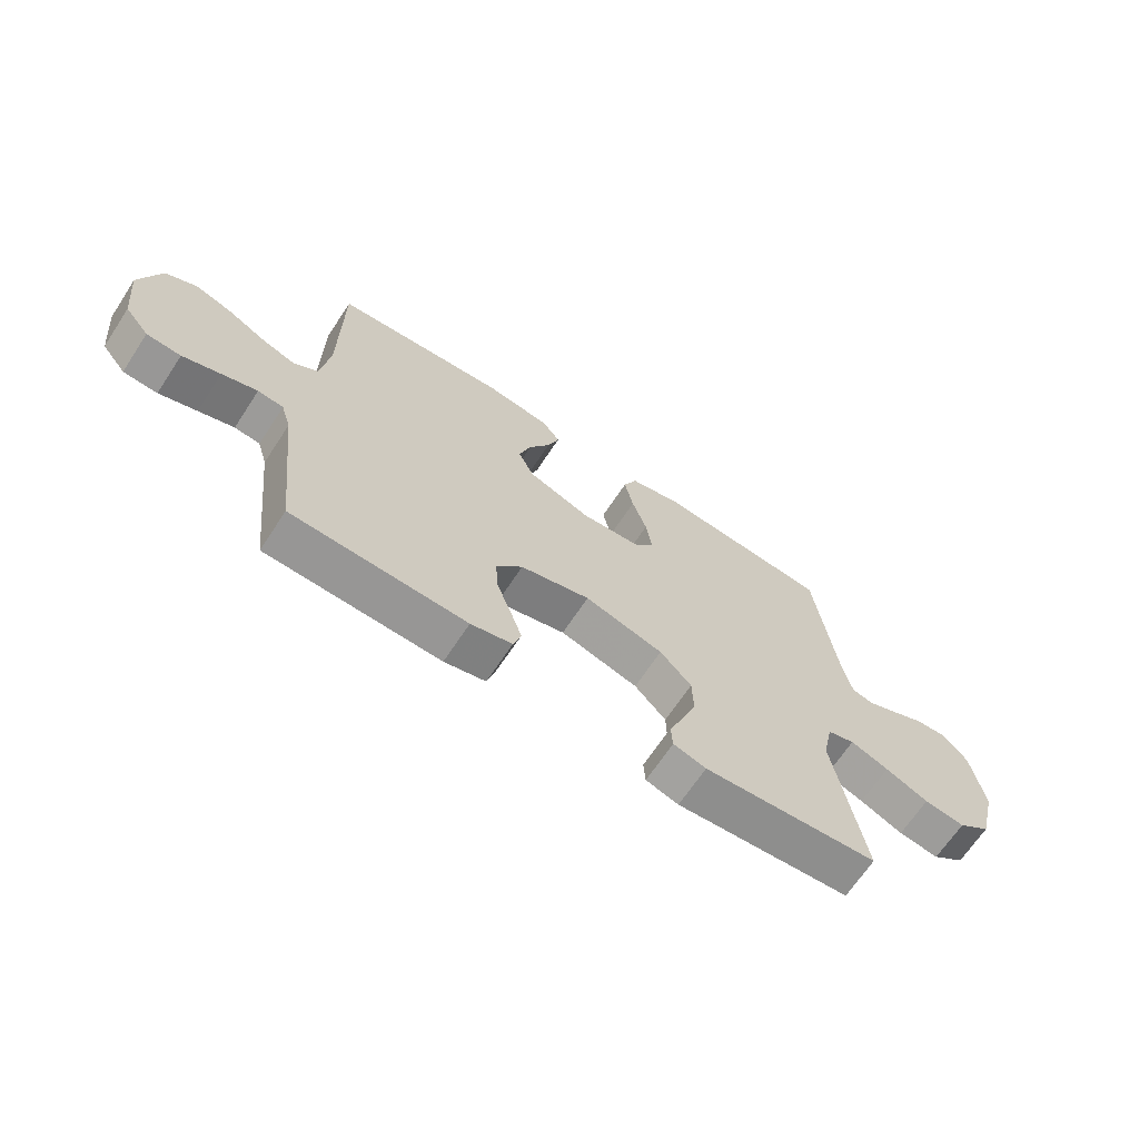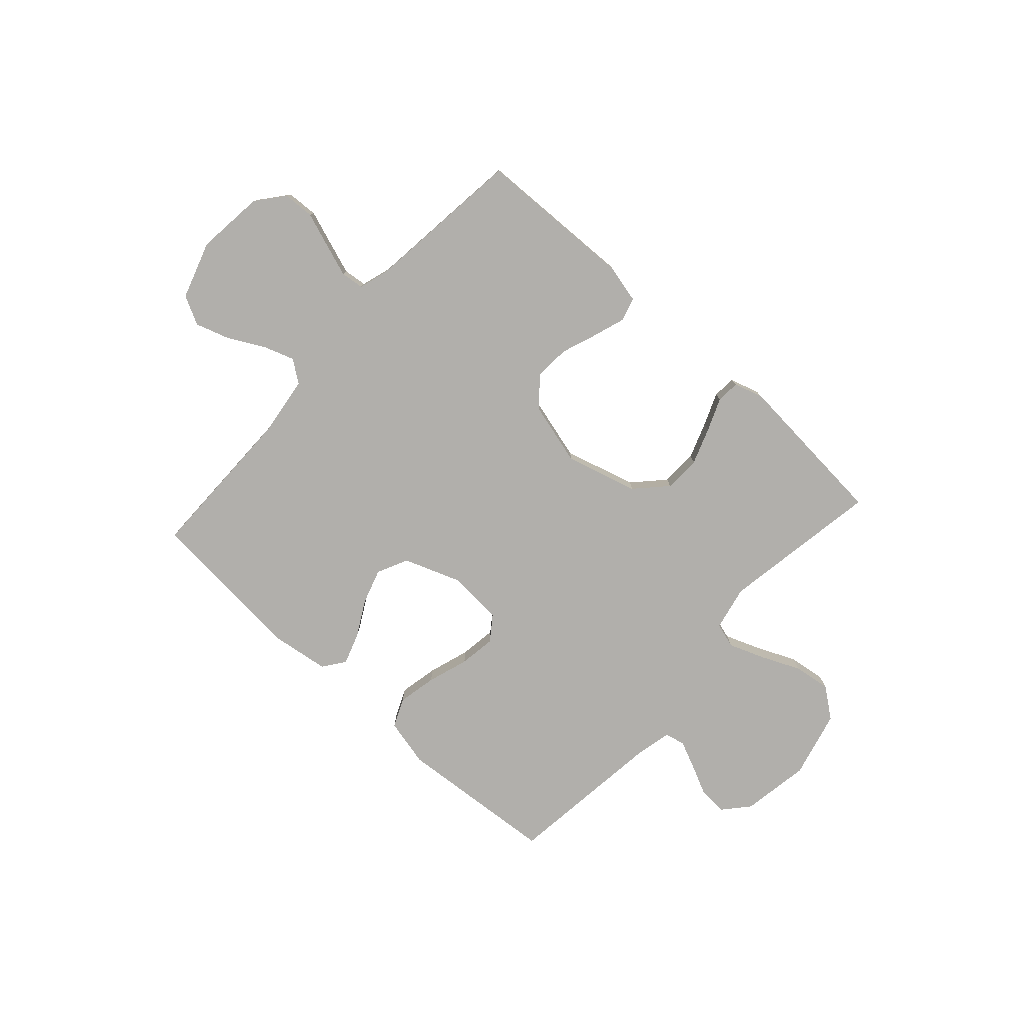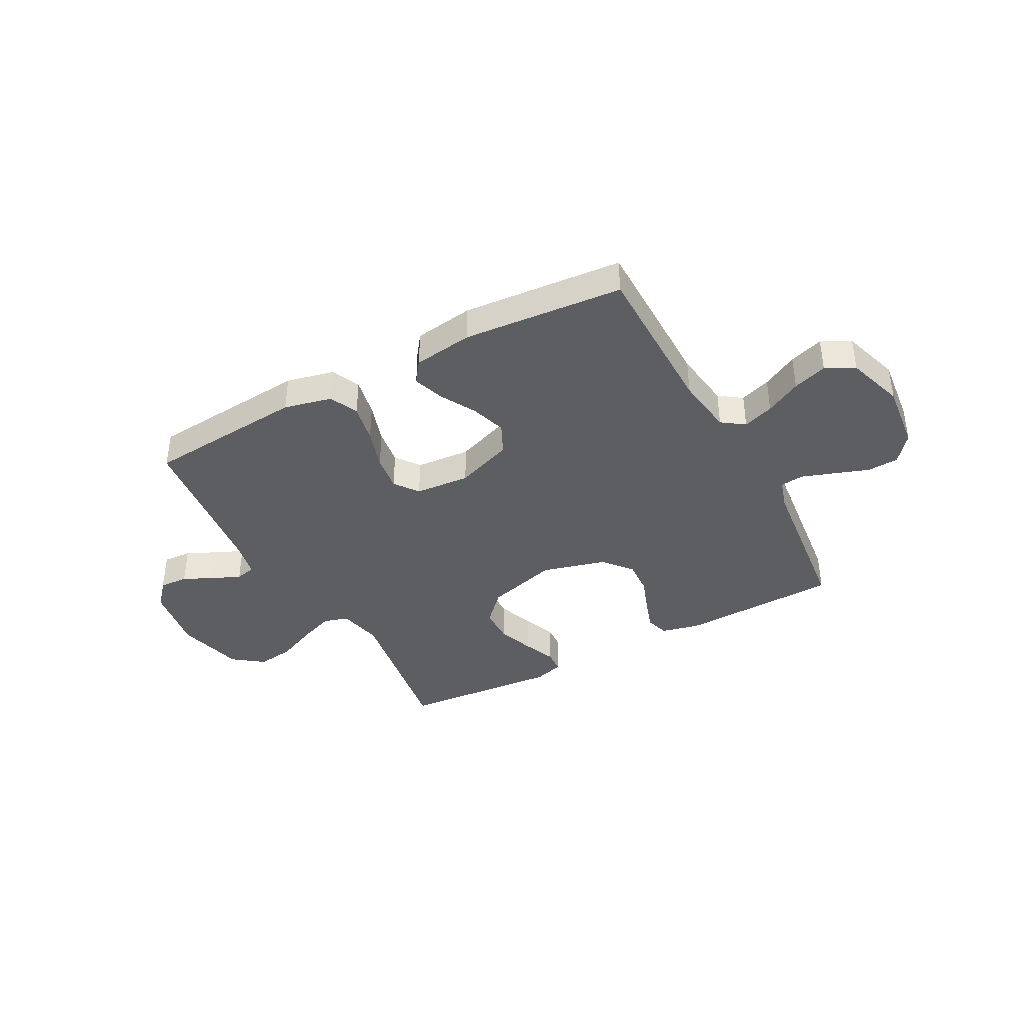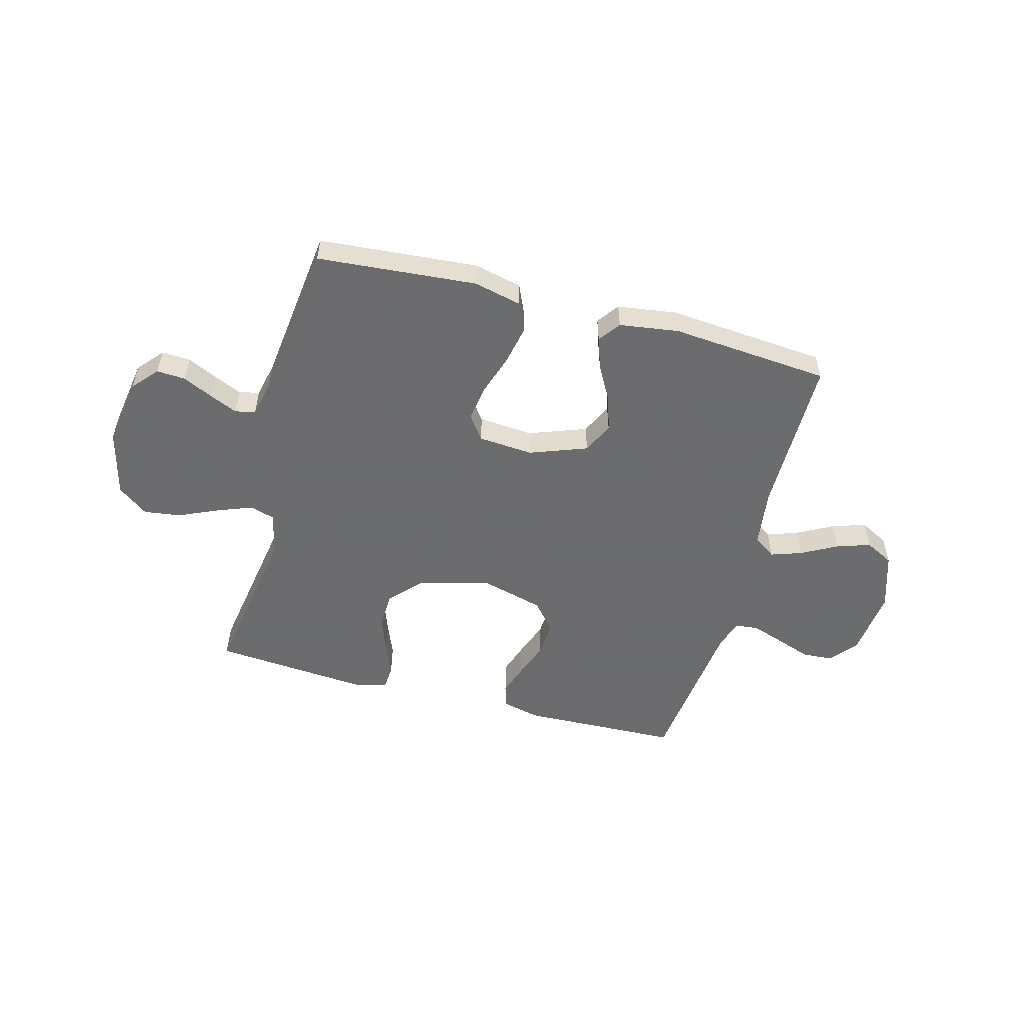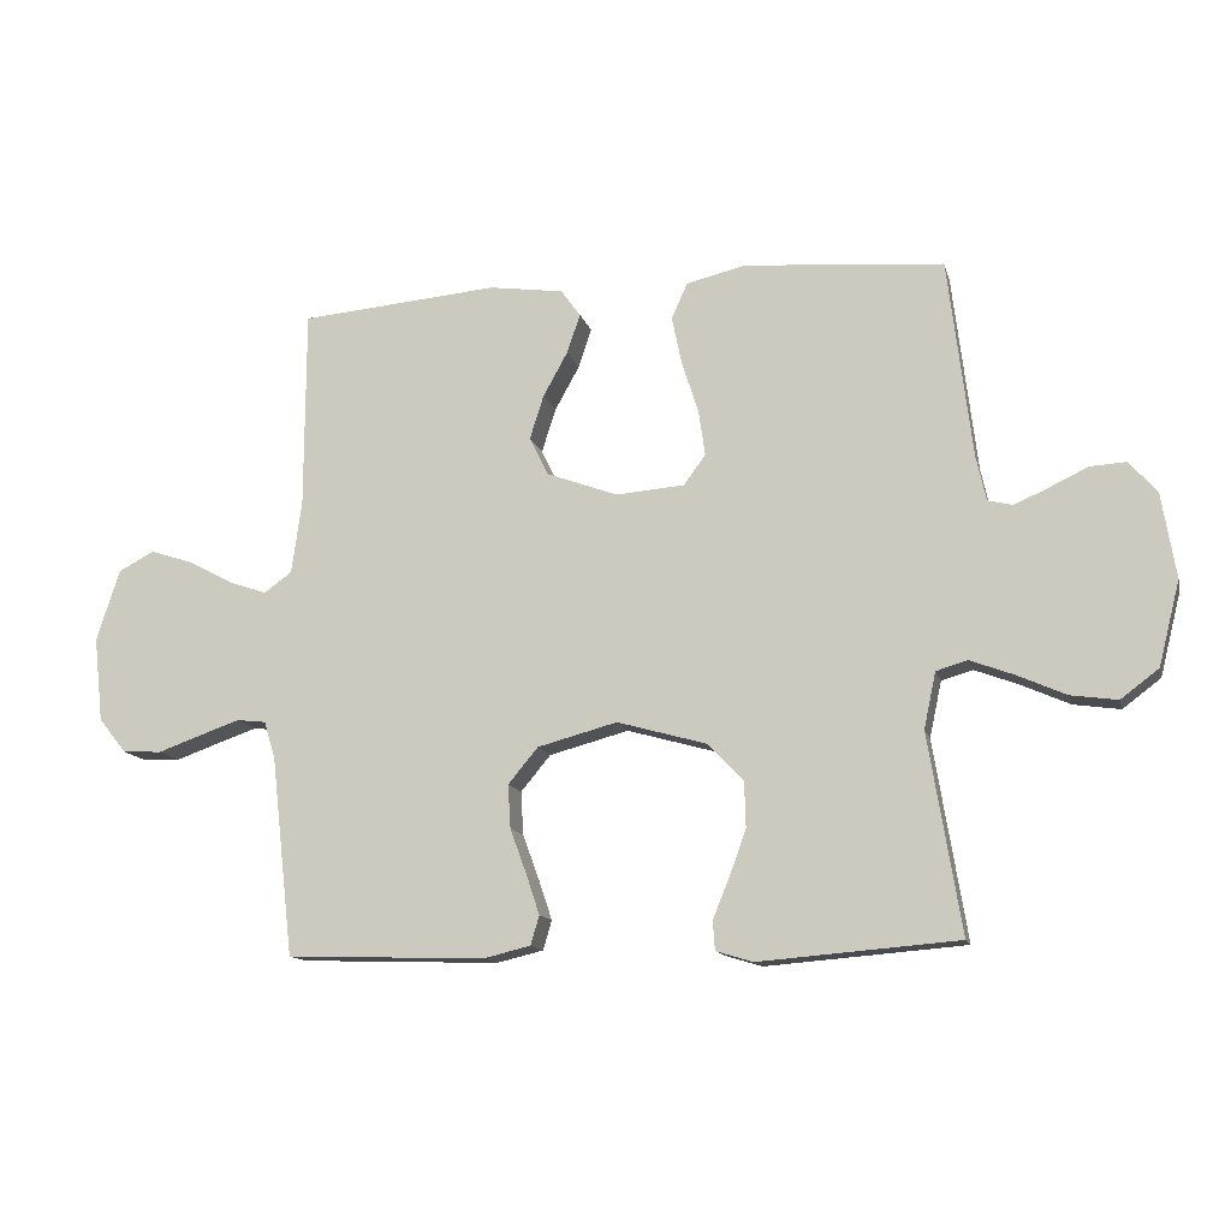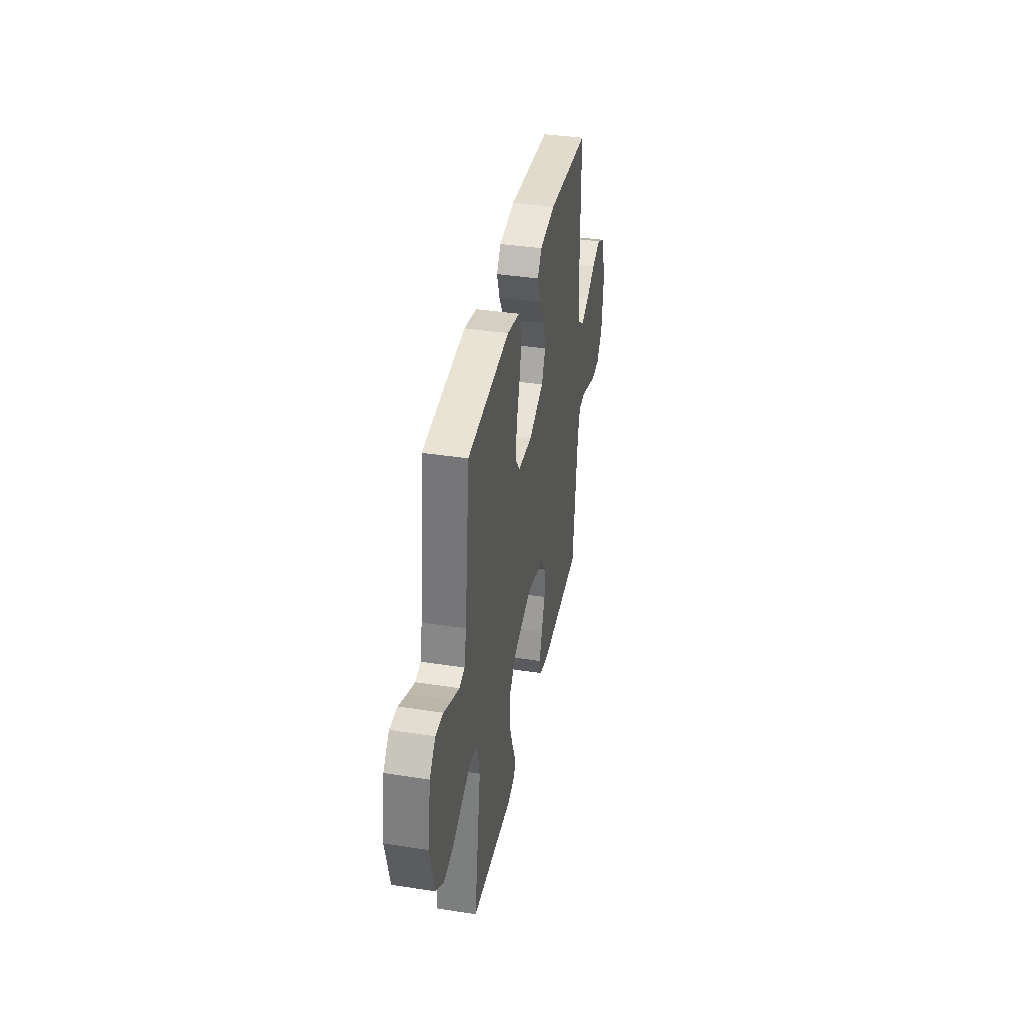
<metadata>
{"format":"obj","ext":"obj","renderer":"f3d","projection":"perspective","resolution":1024,"background":"white","views":[{"elev":-67.1,"azim":146.6,"up":"+Z"},{"elev":-78.3,"azim":137.8,"up":"+Y"},{"elev":-39.1,"azim":28.4,"up":"+Y"},{"elev":-53.5,"azim":-15.0,"up":"+Y"},{"elev":-13.2,"azim":-166.3,"up":"+Z"},{"elev":38.2,"azim":-78.9,"up":"+Z"}]}
</metadata>
<code>
v 0.5 0.07 0.5
v 0.501 0.07 0.2
v 0.516 0.07 0.089
v 0.558 0.07 0.059
v 0.616 0.07 0.079
v 0.683 0.07 0.115
v 0.747 0.07 0.136
v 0.801 0.07 0.108
v 0.836 0.07 0
v 0.822 0.07 -0.128
v 0.78 0.07 -0.18
v 0.721 0.07 -0.183
v 0.656 0.07 -0.16
v 0.595 0.07 -0.139
v 0.551 0.07 -0.144
v 0.534 0.07 -0.2
v 0.5 0.07 -0.5
v 0.2 0.07 -0.51
v 0.129 0.07 -0.493
v 0.116 0.07 -0.449
v 0.136 0.07 -0.389
v 0.161 0.07 -0.321
v 0.165 0.07 -0.255
v 0.12 0.07 -0.201
v 0 0.07 -0.169
v -0.135 0.07 -0.207
v -0.189 0.07 -0.264
v -0.191 0.07 -0.333
v -0.166 0.07 -0.402
v -0.141 0.07 -0.463
v -0.144 0.07 -0.507
v -0.2 0.07 -0.524
v -0.5 0.07 -0.5
v -0.451 0.07 -0.2
v -0.469 0.07 -0.116
v -0.516 0.07 -0.102
v -0.582 0.07 -0.127
v -0.656 0.07 -0.16
v -0.726 0.07 -0.17
v -0.783 0.07 -0.127
v -0.815 0.07 0
v -0.794 0.07 0.128
v -0.752 0.07 0.176
v -0.698 0.07 0.173
v -0.641 0.07 0.146
v -0.589 0.07 0.123
v -0.551 0.07 0.132
v -0.536 0.07 0.2
v -0.5 0.07 0.5
v -0.2 0.07 0.525
v -0.11 0.07 0.504
v -0.086 0.07 0.45
v -0.101 0.07 0.377
v -0.126 0.07 0.3
v -0.136 0.07 0.231
v -0.103 0.07 0.186
v 0 0.07 0.178
v 0.108 0.07 0.218
v 0.136 0.07 0.276
v 0.115 0.07 0.342
v 0.078 0.07 0.409
v 0.058 0.07 0.468
v 0.088 0.07 0.509
v 0.2 0.07 0.525
v 0.5 0 0.5
v 0.501 0 0.2
v 0.516 0 0.089
v 0.558 0 0.059
v 0.616 0 0.079
v 0.683 0 0.115
v 0.747 0 0.136
v 0.801 0 0.108
v 0.836 0 0
v 0.822 0 -0.128
v 0.78 0 -0.18
v 0.721 0 -0.183
v 0.656 0 -0.16
v 0.595 0 -0.139
v 0.551 0 -0.144
v 0.534 0 -0.2
v 0.5 0 -0.5
v 0.2 0 -0.51
v 0.129 0 -0.493
v 0.116 0 -0.449
v 0.136 0 -0.389
v 0.161 0 -0.321
v 0.165 0 -0.255
v 0.12 0 -0.201
v 0 0 -0.169
v -0.135 0 -0.207
v -0.189 0 -0.264
v -0.191 0 -0.333
v -0.166 0 -0.402
v -0.141 0 -0.463
v -0.144 0 -0.507
v -0.2 0 -0.524
v -0.5 0 -0.5
v -0.451 0 -0.2
v -0.469 0 -0.116
v -0.516 0 -0.102
v -0.582 0 -0.127
v -0.656 0 -0.16
v -0.726 0 -0.17
v -0.783 0 -0.127
v -0.815 0 0
v -0.794 0 0.128
v -0.752 0 0.176
v -0.698 0 0.173
v -0.641 0 0.146
v -0.589 0 0.123
v -0.551 0 0.132
v -0.536 0 0.2
v -0.5 0 0.5
v -0.2 0 0.525
v -0.11 0 0.504
v -0.086 0 0.45
v -0.101 0 0.377
v -0.126 0 0.3
v -0.136 0 0.231
v -0.103 0 0.186
v 0 0 0.178
v 0.108 0 0.218
v 0.136 0 0.276
v 0.115 0 0.342
v 0.078 0 0.409
v 0.058 0 0.468
v 0.088 0 0.509
v 0.2 0 0.525
f 64 1 2
f 63 64 2
f 62 63 2
f 61 62 2
f 60 61 2
f 59 60 2 3
f 58 59 3 4
f 57 58 4
f 56 57 4
f 52 53 54
f 51 52 54
f 50 51 54
f 49 50 54
f 48 49 54
f 47 48 54 55
f 43 44 45
f 42 43 45
f 41 42 45
f 40 41 45
f 39 40 45
f 38 39 45
f 37 38 45
f 36 37 45 46
f 35 36 46 47
f 32 33 34
f 31 32 34
f 30 31 34
f 29 30 34
f 28 29 34 35
f 27 28 35 47
f 20 21 22
f 19 20 22
f 18 19 22
f 17 18 22
f 16 17 22
f 15 16 22 23
f 11 12 13
f 10 11 13
f 9 10 13
f 8 9 13
f 7 8 13
f 6 7 13
f 5 6 13
f 4 5 13 14
f 56 4 14 15
f 47 55 56
f 27 47 56
f 26 27 56
f 25 26 56
f 24 25 56 15
f 15 23 24
f 66 65 128
f 66 128 127
f 66 127 126
f 66 126 125
f 66 125 124
f 67 66 124 123
f 68 67 123 122
f 68 122 121
f 68 121 120
f 118 117 116
f 118 116 115
f 118 115 114
f 118 114 113
f 118 113 112
f 119 118 112 111
f 109 108 107
f 109 107 106
f 109 106 105
f 109 105 104
f 109 104 103
f 109 103 102
f 109 102 101
f 110 109 101 100
f 111 110 100 99
f 98 97 96
f 98 96 95
f 98 95 94
f 98 94 93
f 99 98 93 92
f 111 99 92 91
f 86 85 84
f 86 84 83
f 86 83 82
f 86 82 81
f 86 81 80
f 87 86 80 79
f 77 76 75
f 77 75 74
f 77 74 73
f 77 73 72
f 77 72 71
f 77 71 70
f 77 70 69
f 78 77 69 68
f 79 78 68 120
f 120 119 111
f 120 111 91
f 120 91 90
f 120 90 89
f 79 120 89 88
f 88 87 79
f 1 65 66 2
f 2 66 67 3
f 3 67 68 4
f 4 68 69 5
f 5 69 70 6
f 6 70 71 7
f 7 71 72 8
f 8 72 73 9
f 9 73 74 10
f 10 74 75 11
f 11 75 76 12
f 12 76 77 13
f 13 77 78 14
f 14 78 79 15
f 15 79 80 16
f 16 80 81 17
f 17 81 82 18
f 18 82 83 19
f 19 83 84 20
f 20 84 85 21
f 21 85 86 22
f 22 86 87 23
f 23 87 88 24
f 24 88 89 25
f 25 89 90 26
f 26 90 91 27
f 27 91 92 28
f 28 92 93 29
f 29 93 94 30
f 30 94 95 31
f 31 95 96 32
f 32 96 97 33
f 33 97 98 34
f 34 98 99 35
f 35 99 100 36
f 36 100 101 37
f 37 101 102 38
f 38 102 103 39
f 39 103 104 40
f 40 104 105 41
f 41 105 106 42
f 42 106 107 43
f 43 107 108 44
f 44 108 109 45
f 45 109 110 46
f 46 110 111 47
f 47 111 112 48
f 48 112 113 49
f 49 113 114 50
f 50 114 115 51
f 51 115 116 52
f 52 116 117 53
f 53 117 118 54
f 54 118 119 55
f 55 119 120 56
f 56 120 121 57
f 57 121 122 58
f 58 122 123 59
f 59 123 124 60
f 60 124 125 61
f 61 125 126 62
f 62 126 127 63
f 63 127 128 64
f 64 128 65 1

</code>
